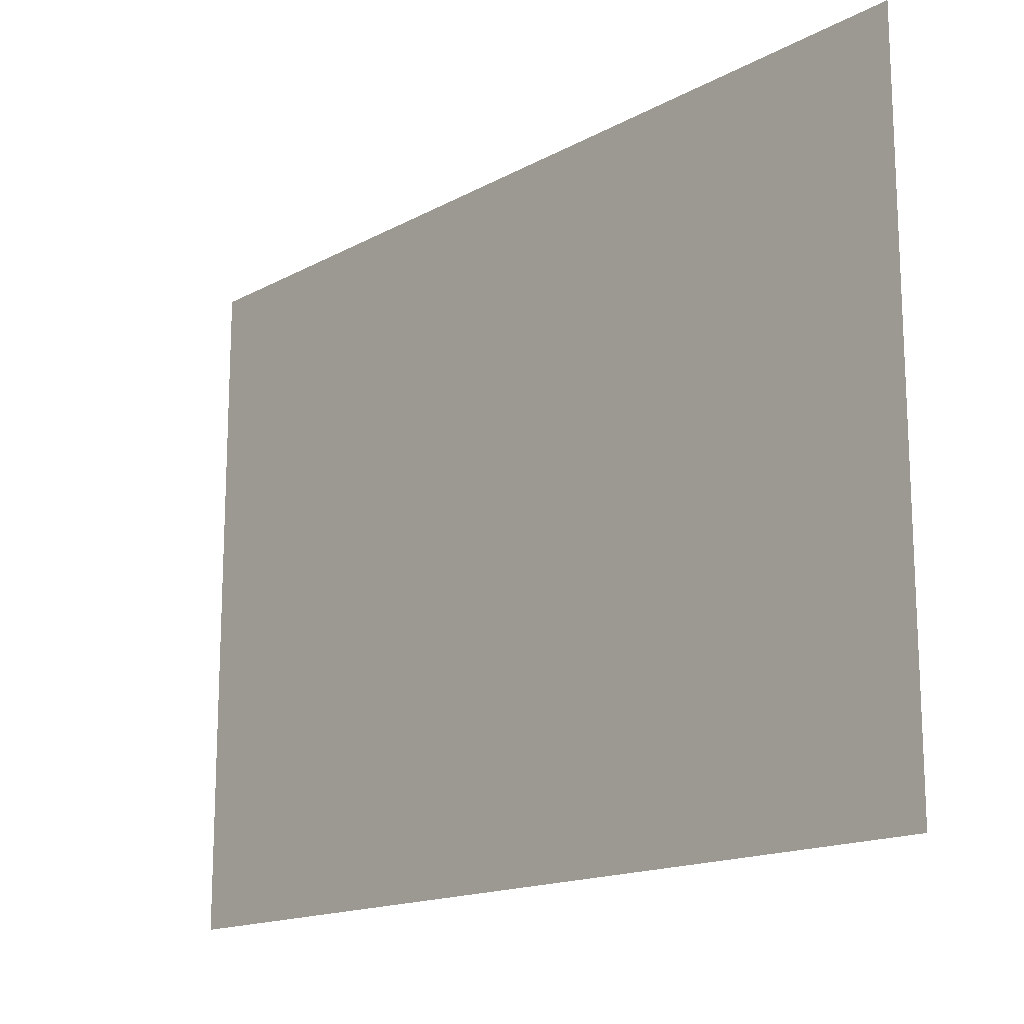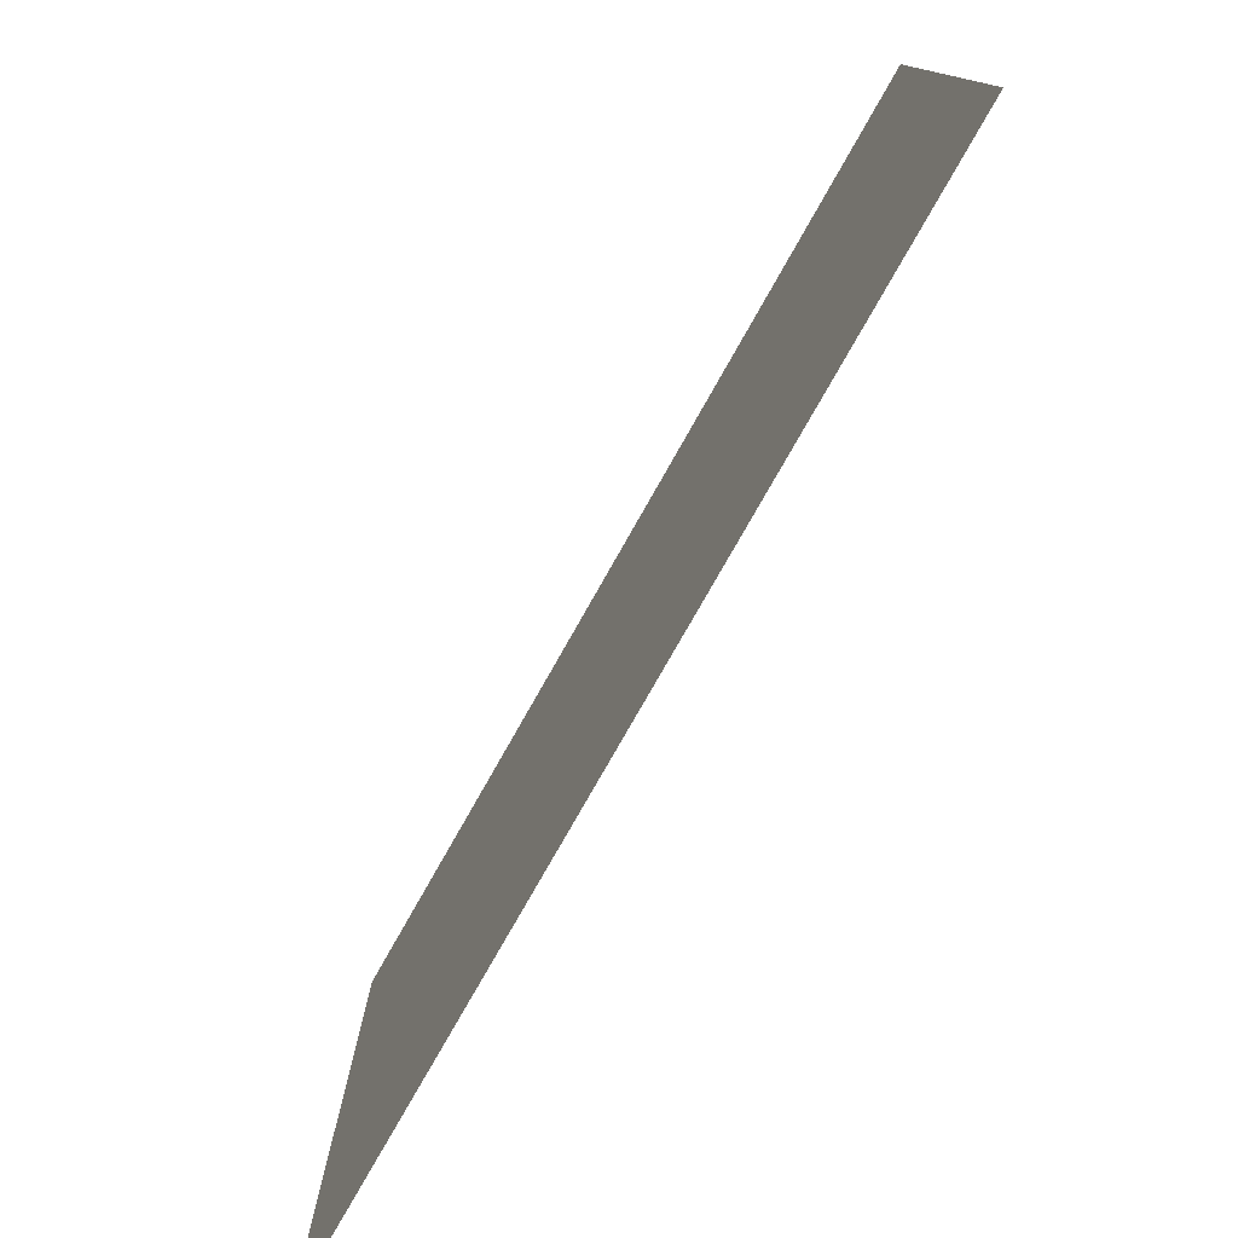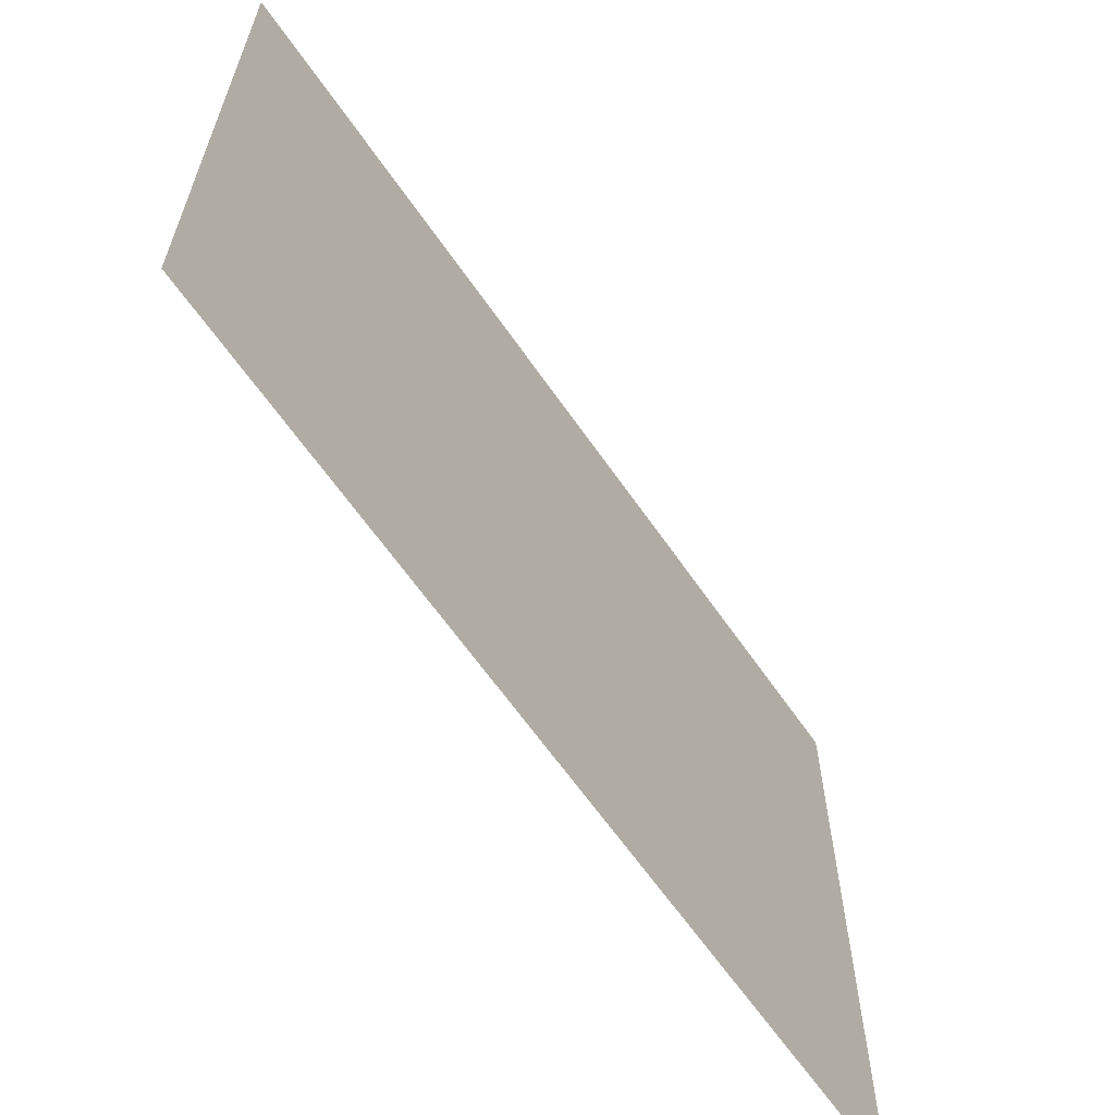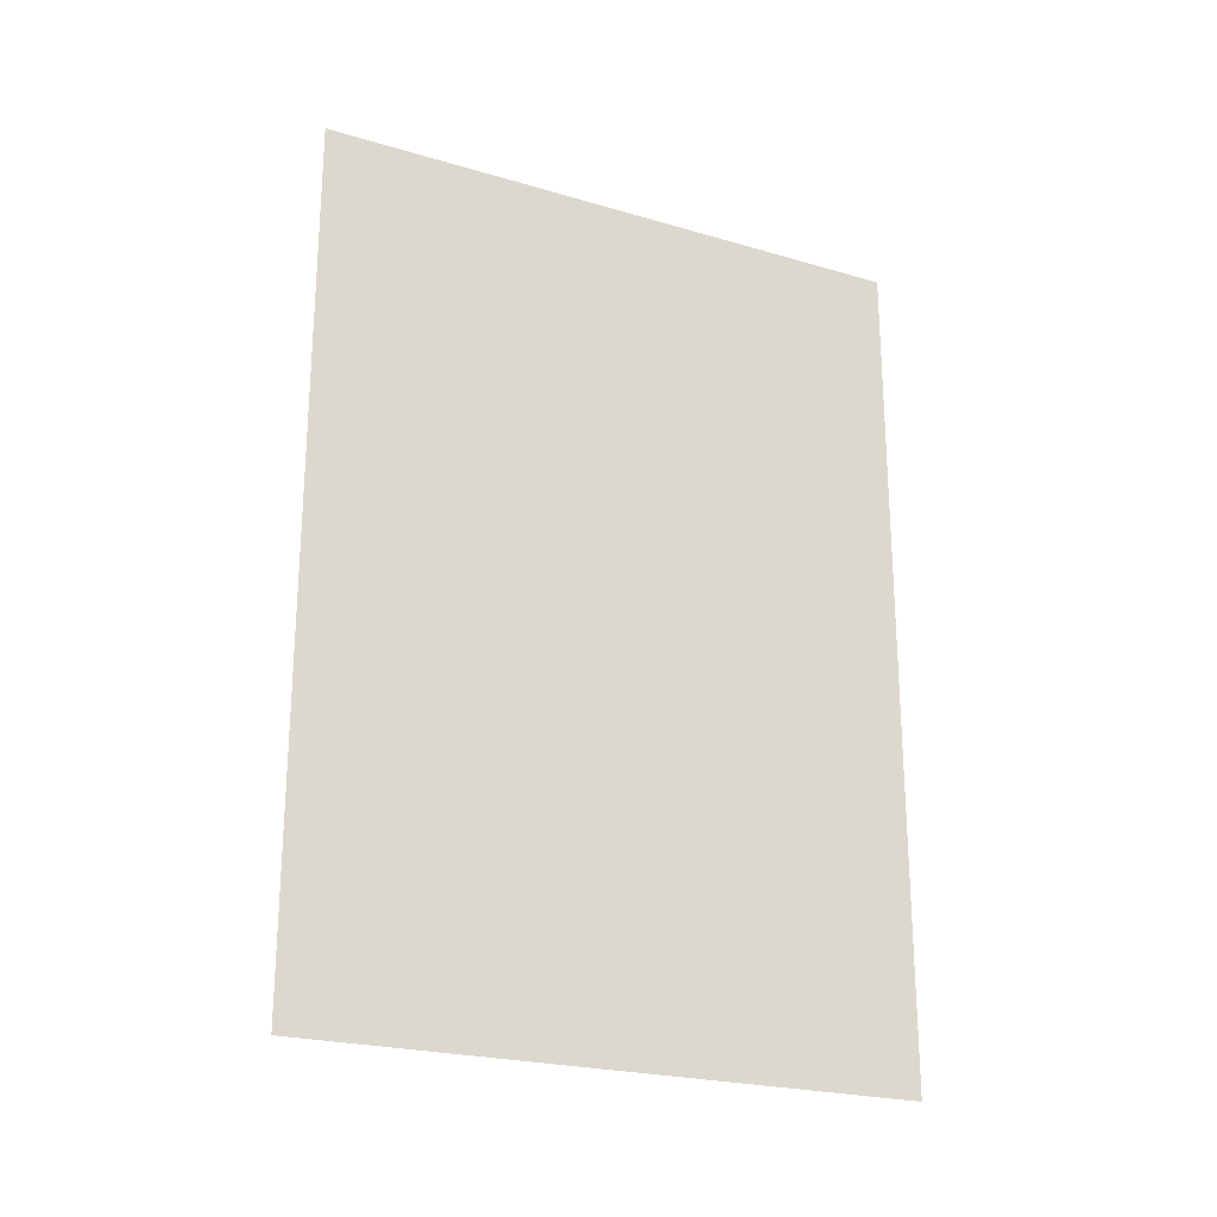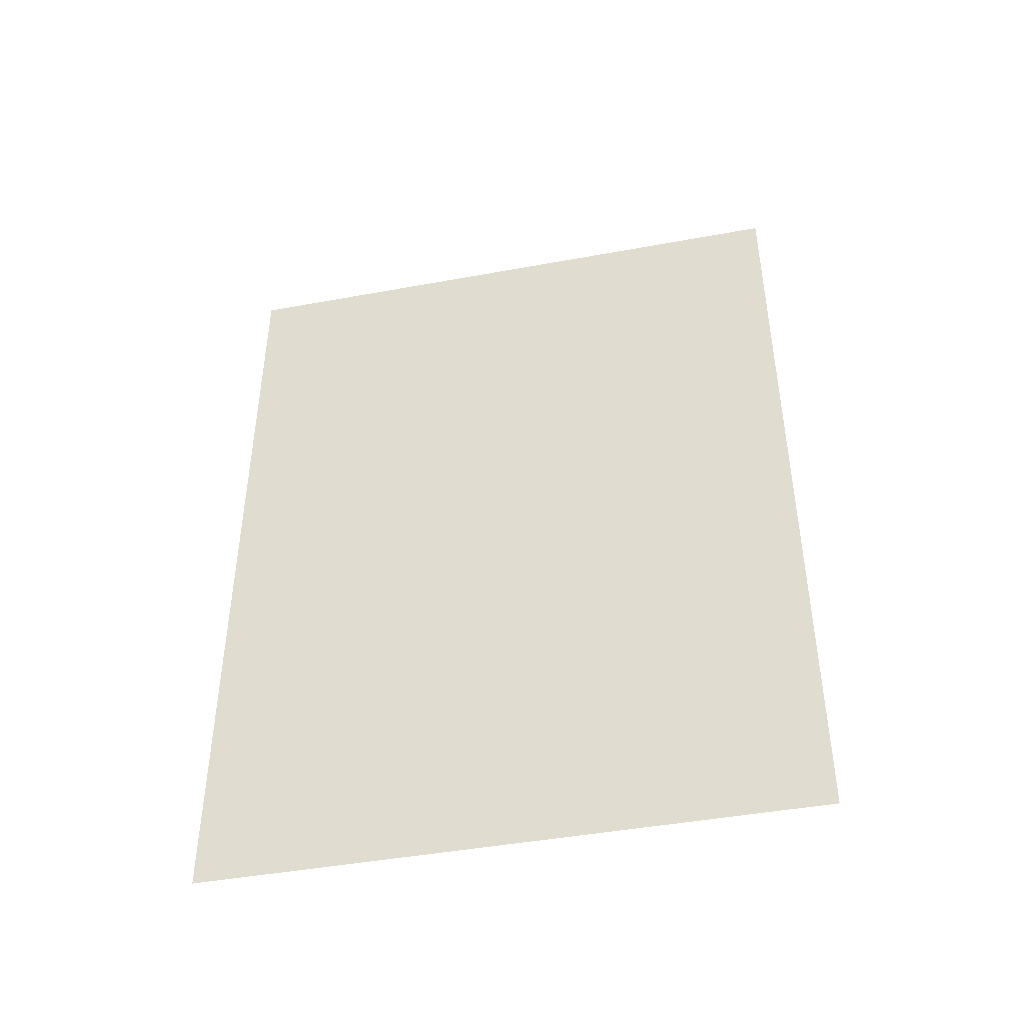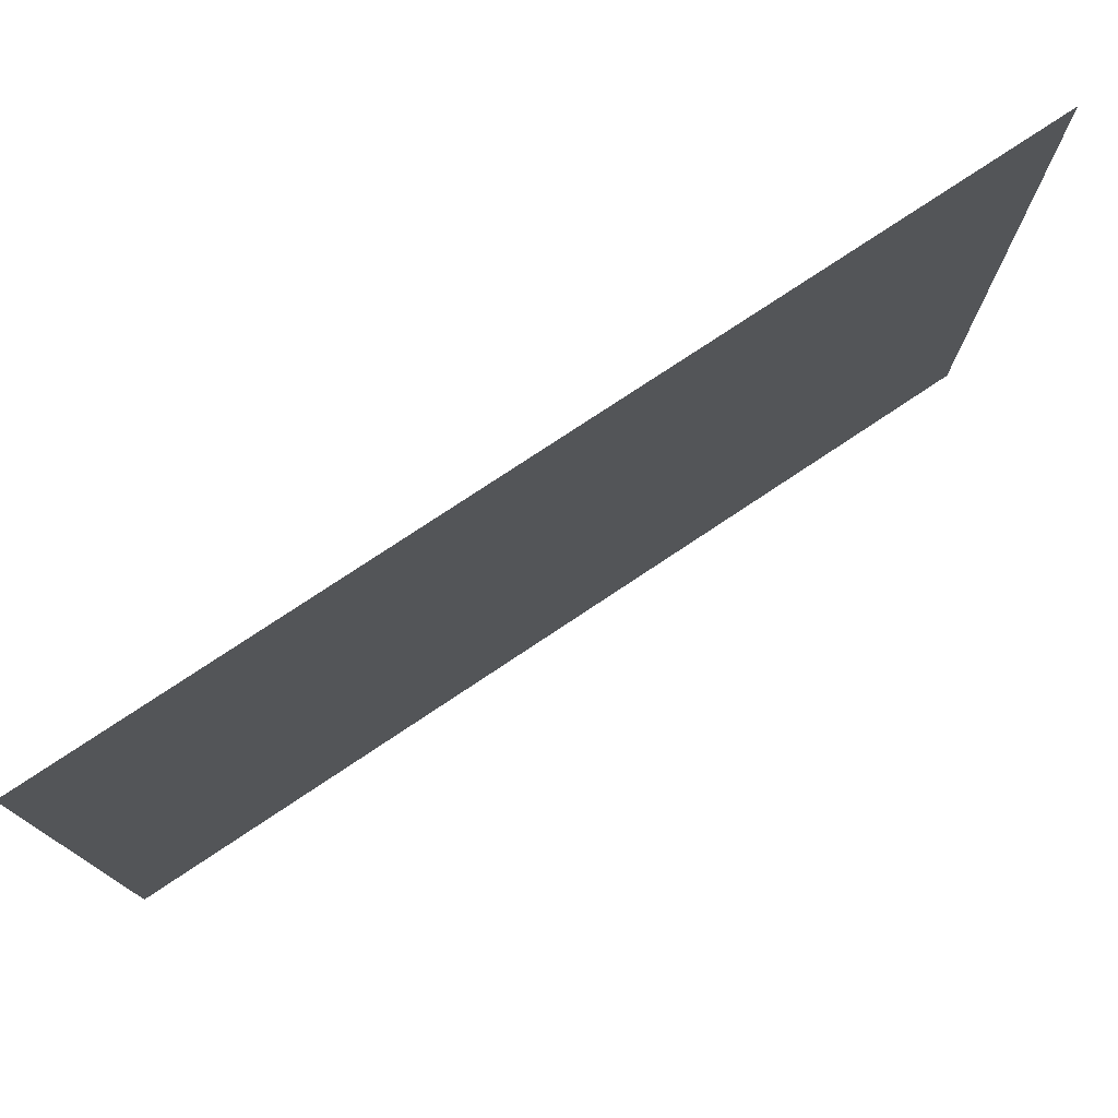
<metadata>
{"format":"obj","ext":"obj","renderer":"f3d","projection":"perspective","resolution":1024,"background":"white","views":[{"elev":-15.9,"azim":-41.1,"up":"+Y"},{"elev":-77.5,"azim":150.6,"up":"+Y"},{"elev":-63.1,"azim":-145.7,"up":"+Y"},{"elev":-23.0,"azim":-116.2,"up":"+Z"},{"elev":-43.9,"azim":-77.8,"up":"+Z"},{"elev":76.5,"azim":-123.6,"up":"+Y"}]}
</metadata>
<code>
o 3444
v 2171 1864 13.07
v 2171 1864 13.09
v 2171 1864 13.09
v 2171 1864 13.07
v 2171 1864 13.07
v 2171 1864 13.09
v 2171 1864 13.07
v 2171 1864 13.07
v 2171 1864 13.09
v 2171 1864 13.09
f 1 2 3
f 4 3 5
f 6 7 8
f 9 8 10

</code>
